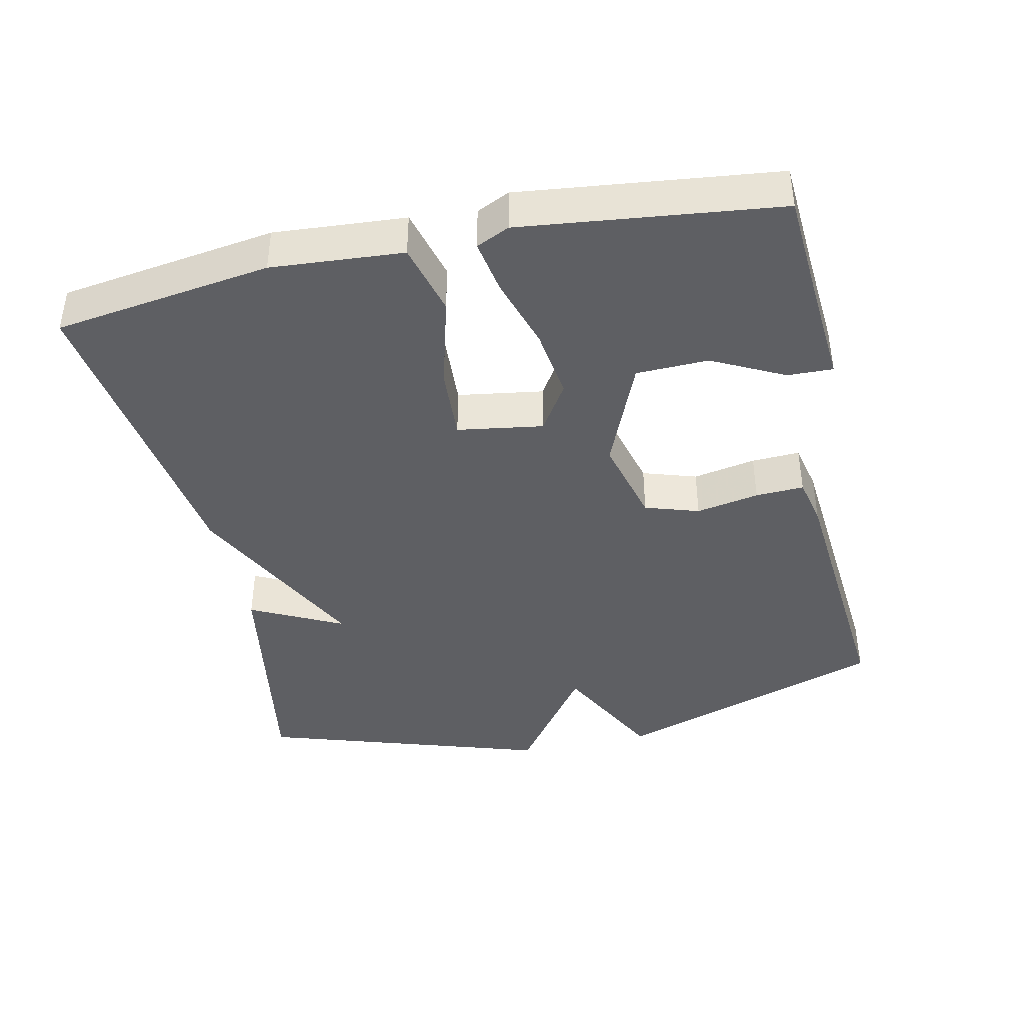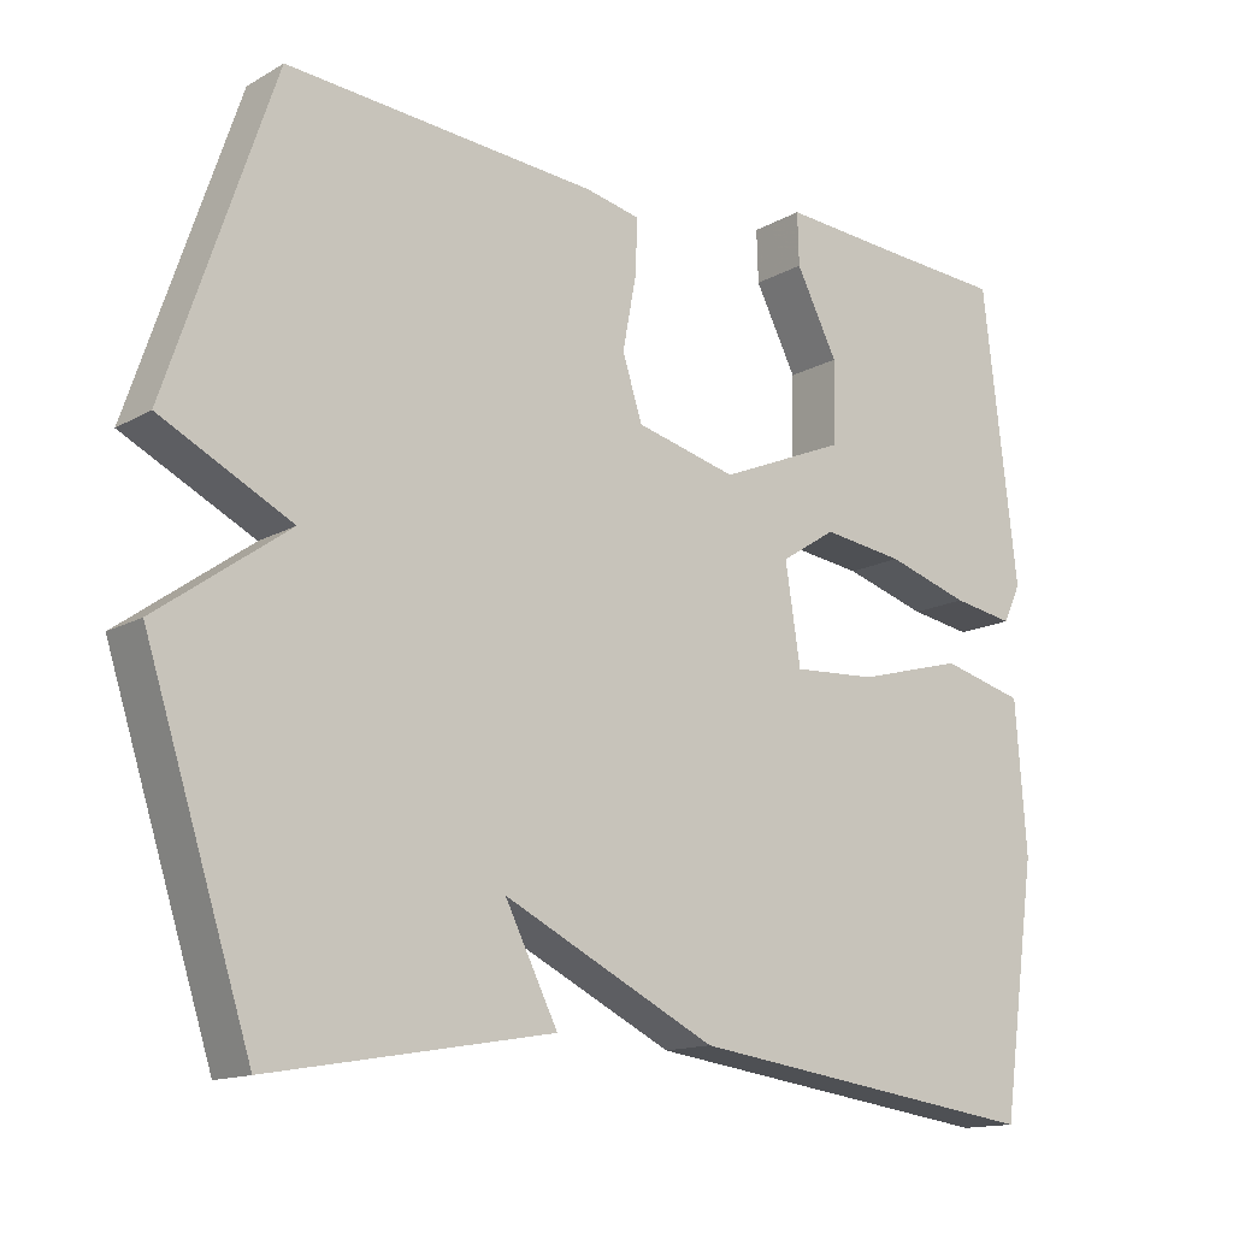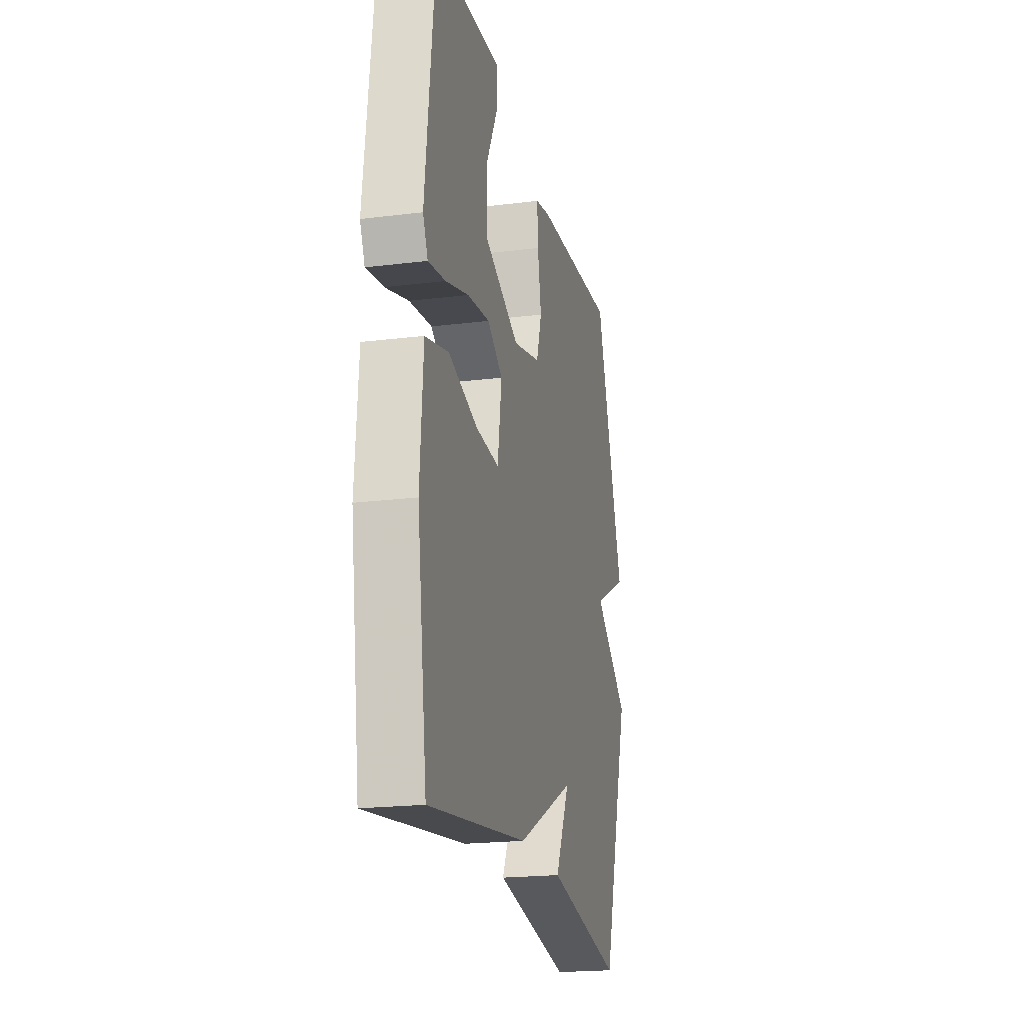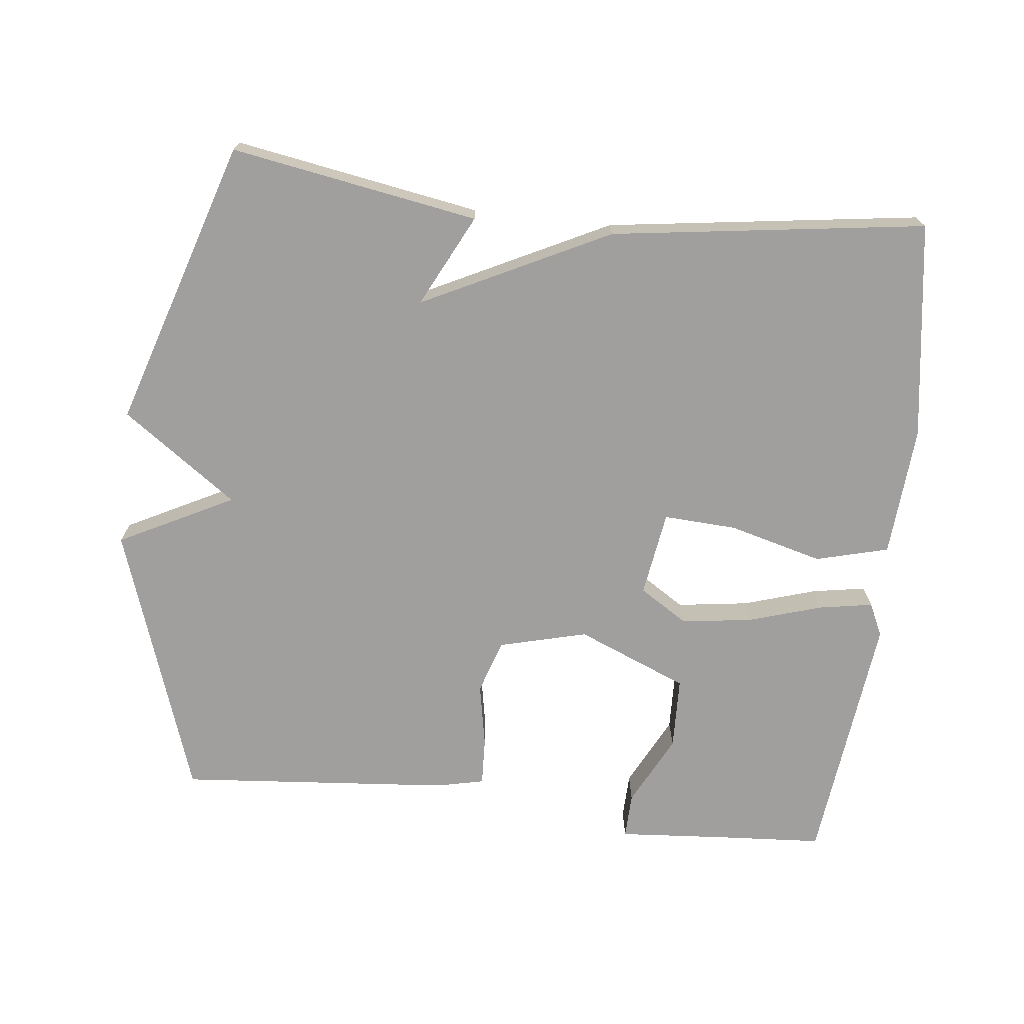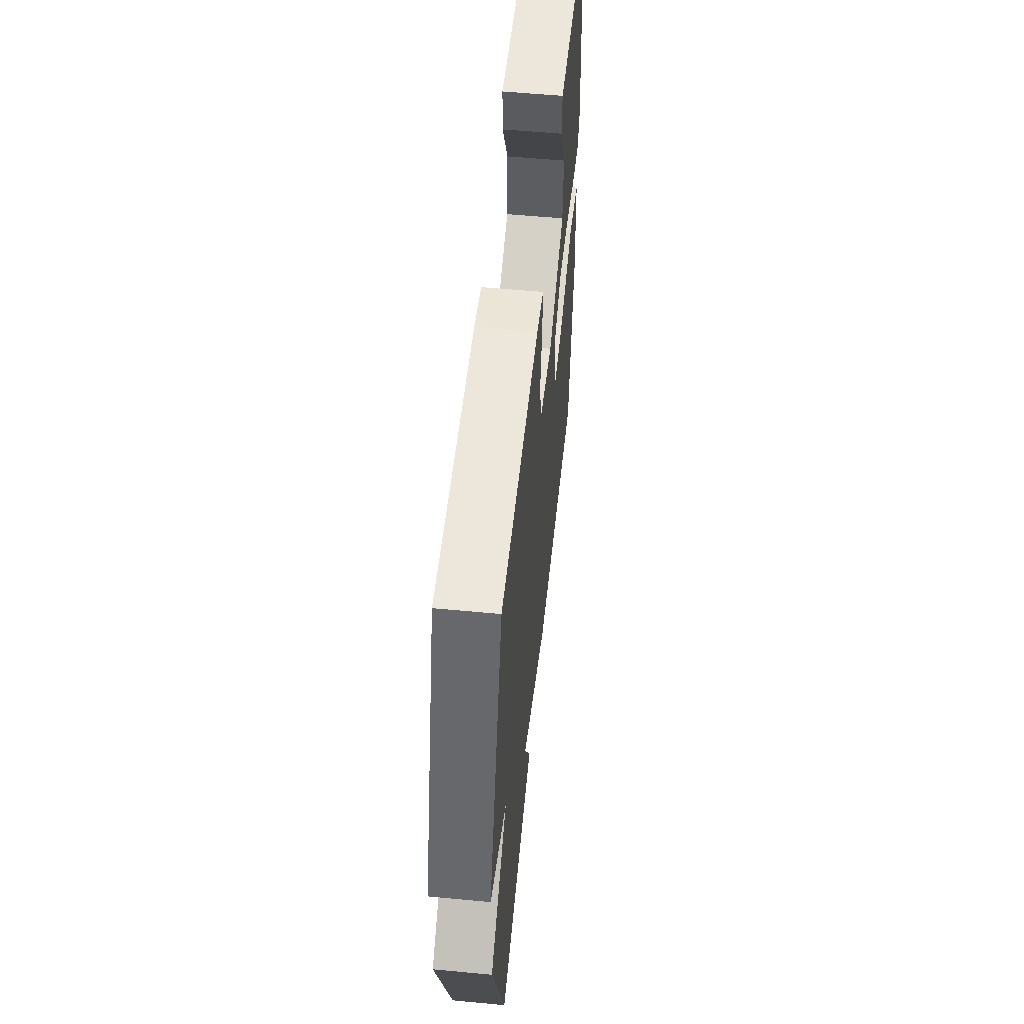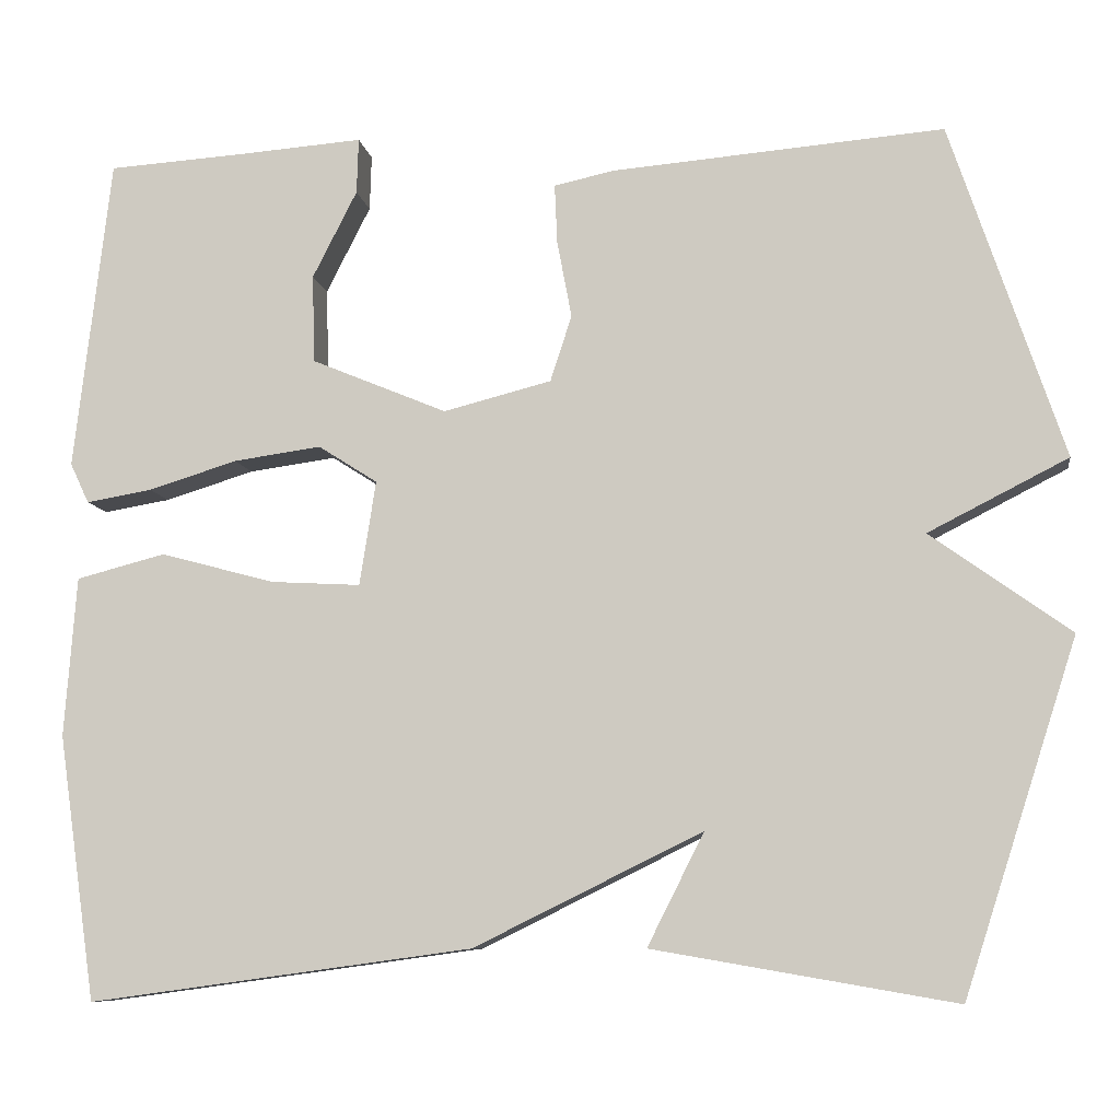
<metadata>
{"format":"obj","ext":"obj","renderer":"f3d","projection":"perspective","resolution":1024,"background":"white","views":[{"elev":-41.0,"azim":-77.6,"up":"+Y"},{"elev":-14.2,"azim":140.9,"up":"+Z"},{"elev":-20.5,"azim":-77.3,"up":"+Z"},{"elev":-71.3,"azim":173.7,"up":"+Y"},{"elev":55.7,"azim":95.7,"up":"+Z"},{"elev":-8.7,"azim":8.7,"up":"+Z"}]}
</metadata>
<code>
v -0.5 0.07 -0.5
v -0.544 0.07 -0.191
v -0.53 0.07 -0.004
v -0.426 0.07 0.023
v -0.293 0.07 -0.013
v -0.188 0.07 -0.019
v -0.169 0.07 0.103
v -0.238 0.07 0.147
v -0.34 0.07 0.133
v -0.444 0.07 0.101
v -0.521 0.07 0.088
v -0.543 0.07 0.135
v -0.5 0.07 0.5
v -0.344 0.07 0.51
v -0.195 0.07 0.521
v -0.197 0.07 0.456
v -0.249 0.07 0.354
v -0.246 0.07 0.251
v -0.088 0.07 0.185
v 0.038 0.07 0.217
v 0.063 0.07 0.294
v 0.046 0.07 0.384
v 0.043 0.07 0.453
v 0.112 0.07 0.468
v 0.5 0.07 0.5
v 0.632 0.07 0.109
v 0.469 0.07 0.026
v 0.632 0.07 -0.091
v 0.5 0.07 -0.5
v 0.148 0.07 -0.439
v 0.214 0.07 -0.308
v -0.052 0.07 -0.439
v -0.5 0 -0.5
v -0.544 0 -0.191
v -0.53 0 -0.004
v -0.426 0 0.023
v -0.293 0 -0.013
v -0.188 0 -0.019
v -0.169 0 0.103
v -0.238 0 0.147
v -0.34 0 0.133
v -0.444 0 0.101
v -0.521 0 0.088
v -0.543 0 0.135
v -0.5 0 0.5
v -0.344 0 0.51
v -0.195 0 0.521
v -0.197 0 0.456
v -0.249 0 0.354
v -0.246 0 0.251
v -0.088 0 0.185
v 0.038 0 0.217
v 0.063 0 0.294
v 0.046 0 0.384
v 0.043 0 0.453
v 0.112 0 0.468
v 0.5 0 0.5
v 0.632 0 0.109
v 0.469 0 0.026
v 0.632 0 -0.091
v 0.5 0 -0.5
v 0.148 0 -0.439
v 0.214 0 -0.308
v -0.052 0 -0.439
f 3 4 5
f 2 3 5
f 1 2 5
f 32 1 5
f 31 32 5
f 29 30 31
f 28 29 31
f 27 28 31
f 25 26 27
f 24 25 27
f 23 24 27
f 22 23 27
f 21 22 27
f 20 21 27 31
f 19 20 31
f 18 19 31
f 14 15 16 17
f 14 17 18
f 13 14 18
f 12 13 18
f 11 12 18
f 10 11 18
f 9 10 18
f 8 9 18
f 7 8 18
f 31 5 6
f 31 6 7
f 7 18 31
f 37 36 35
f 37 35 34
f 37 34 33
f 37 33 64
f 37 64 63
f 63 62 61
f 63 61 60
f 63 60 59
f 59 58 57
f 59 57 56
f 59 56 55
f 59 55 54
f 59 54 53
f 63 59 53 52
f 63 52 51
f 63 51 50
f 49 48 47 46
f 50 49 46
f 50 46 45
f 50 45 44
f 50 44 43
f 50 43 42
f 50 42 41
f 50 41 40
f 50 40 39
f 38 37 63
f 39 38 63
f 63 50 39
f 1 33 34 2
f 2 34 35 3
f 3 35 36 4
f 4 36 37 5
f 5 37 38 6
f 6 38 39 7
f 7 39 40 8
f 8 40 41 9
f 9 41 42 10
f 10 42 43 11
f 11 43 44 12
f 12 44 45 13
f 13 45 46 14
f 14 46 47 15
f 15 47 48 16
f 16 48 49 17
f 17 49 50 18
f 18 50 51 19
f 19 51 52 20
f 20 52 53 21
f 21 53 54 22
f 22 54 55 23
f 23 55 56 24
f 24 56 57 25
f 25 57 58 26
f 26 58 59 27
f 27 59 60 28
f 28 60 61 29
f 29 61 62 30
f 30 62 63 31
f 31 63 64 32
f 32 64 33 1

</code>
